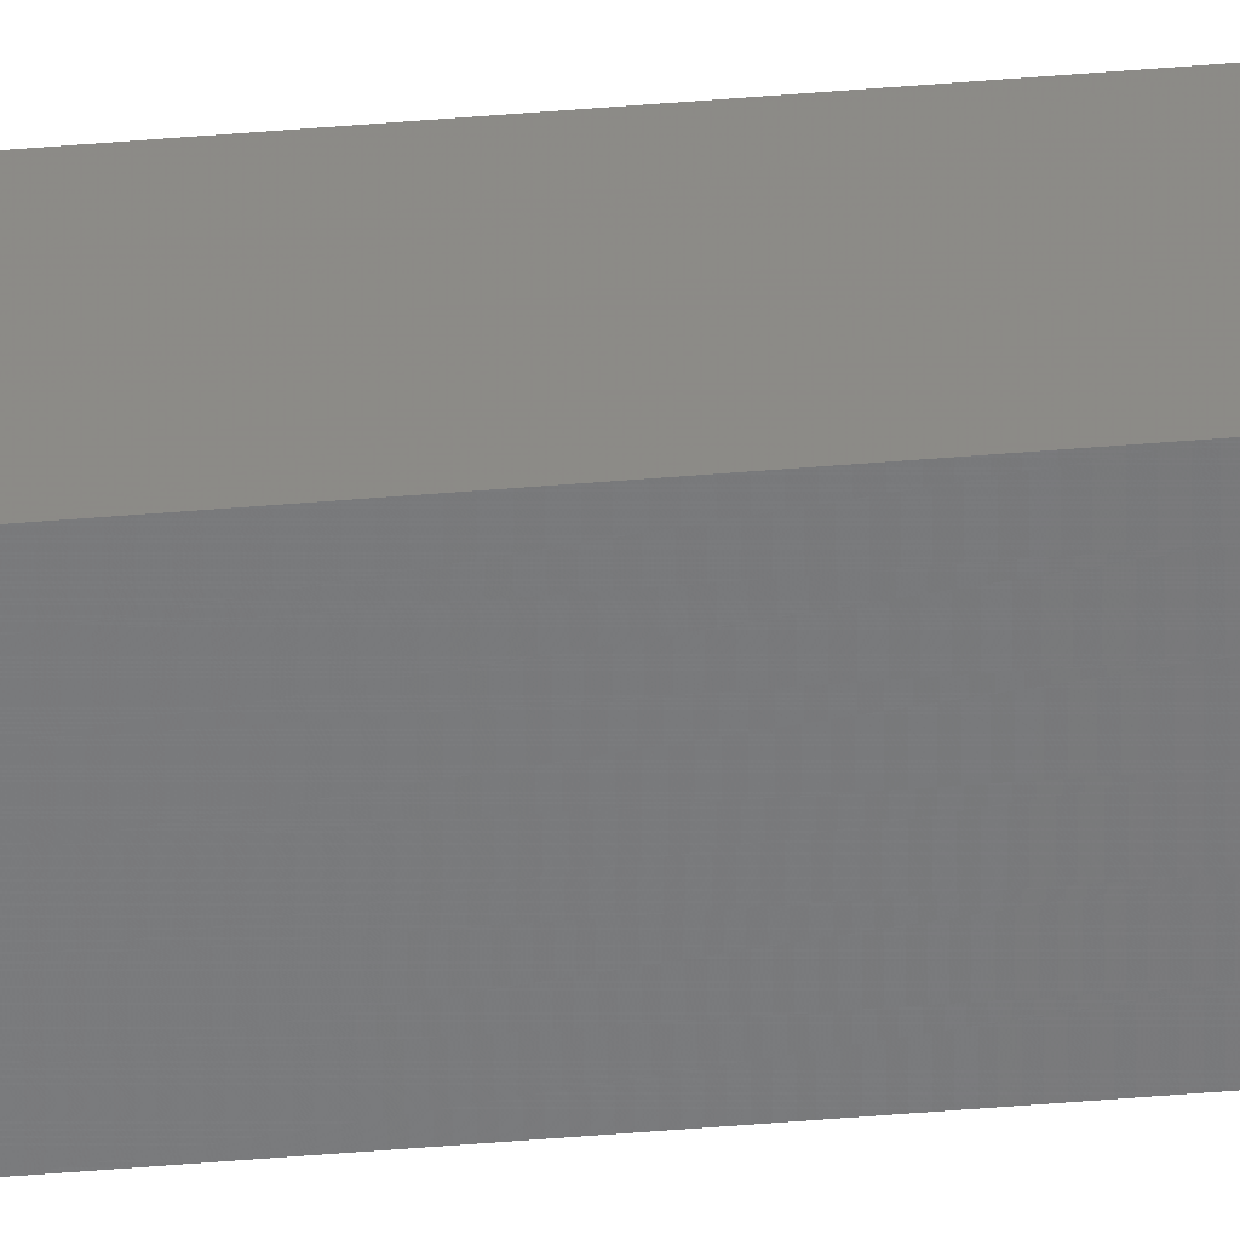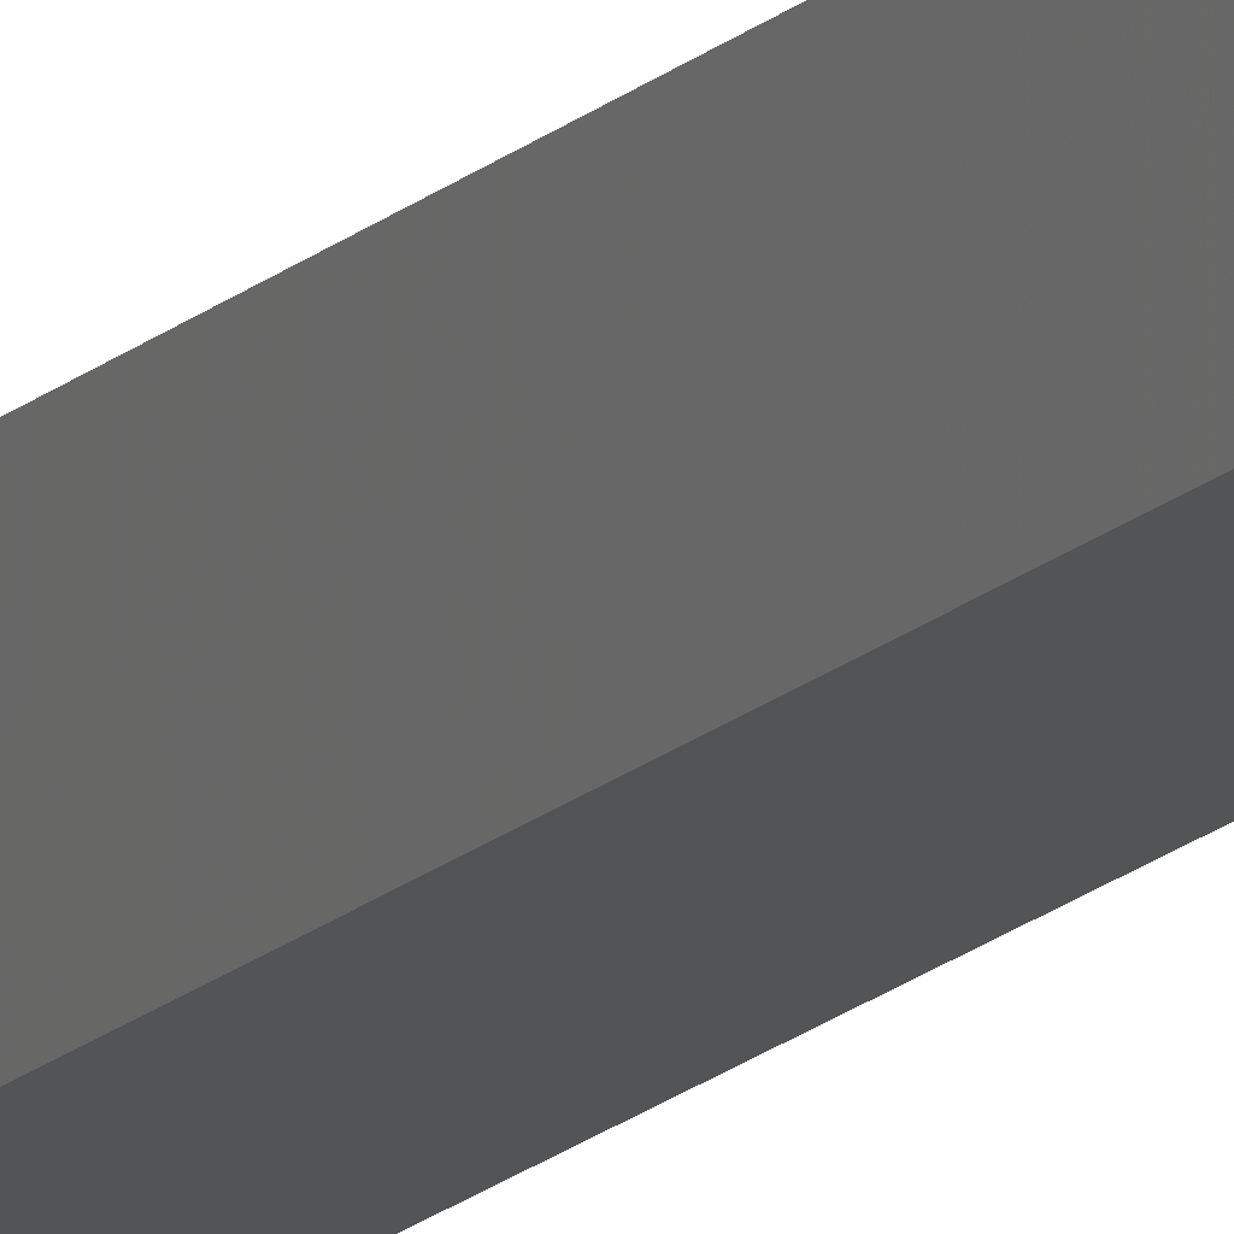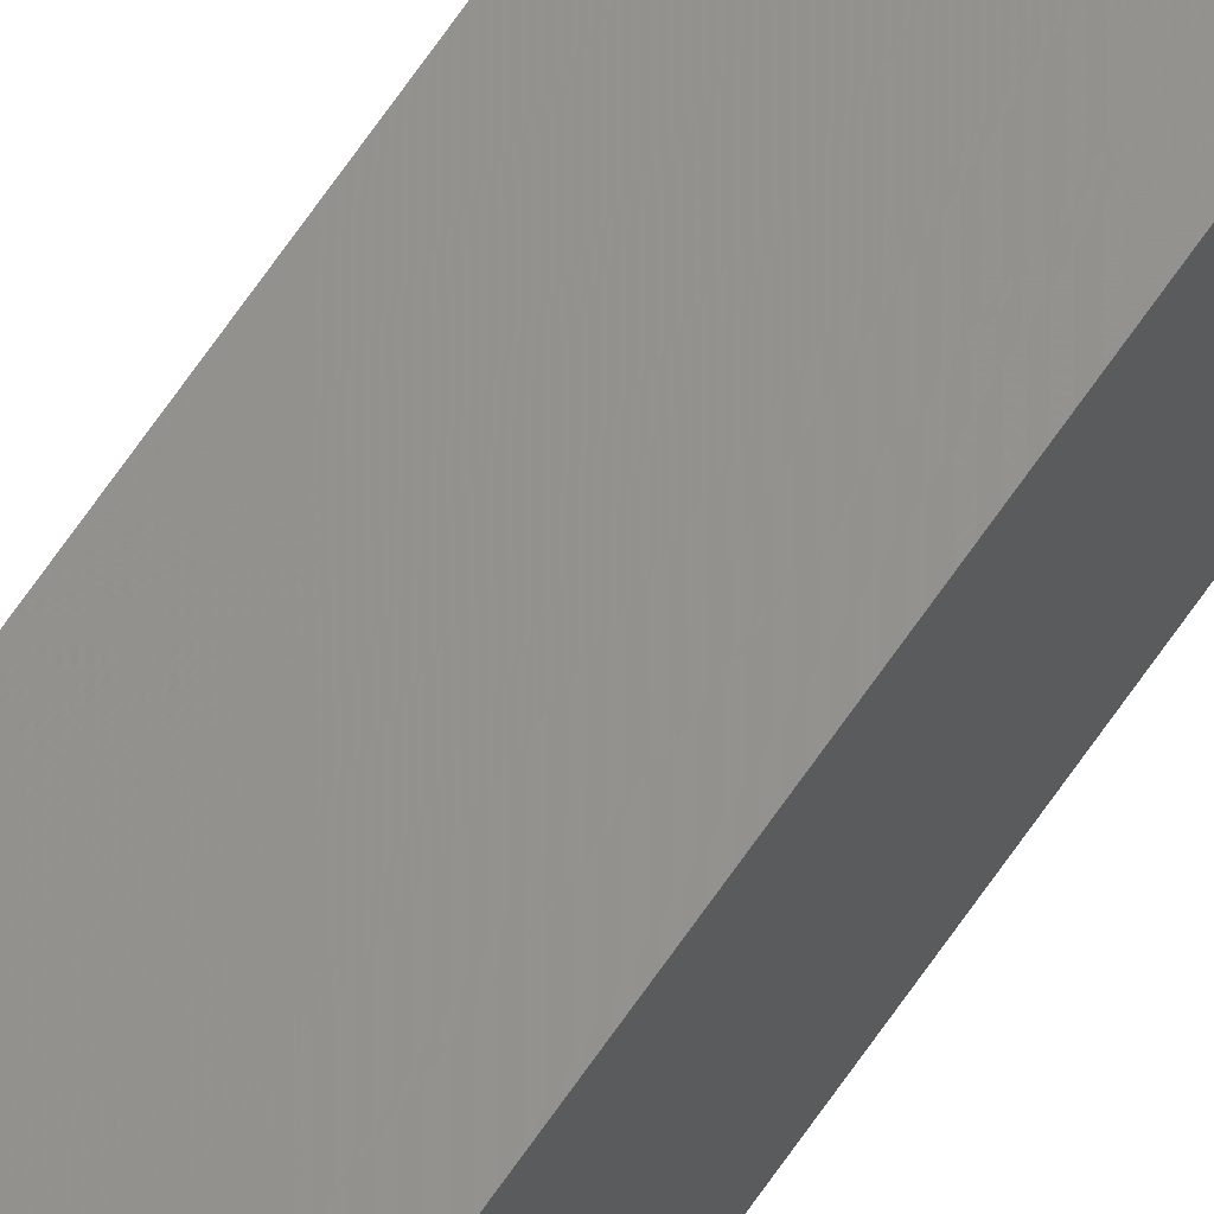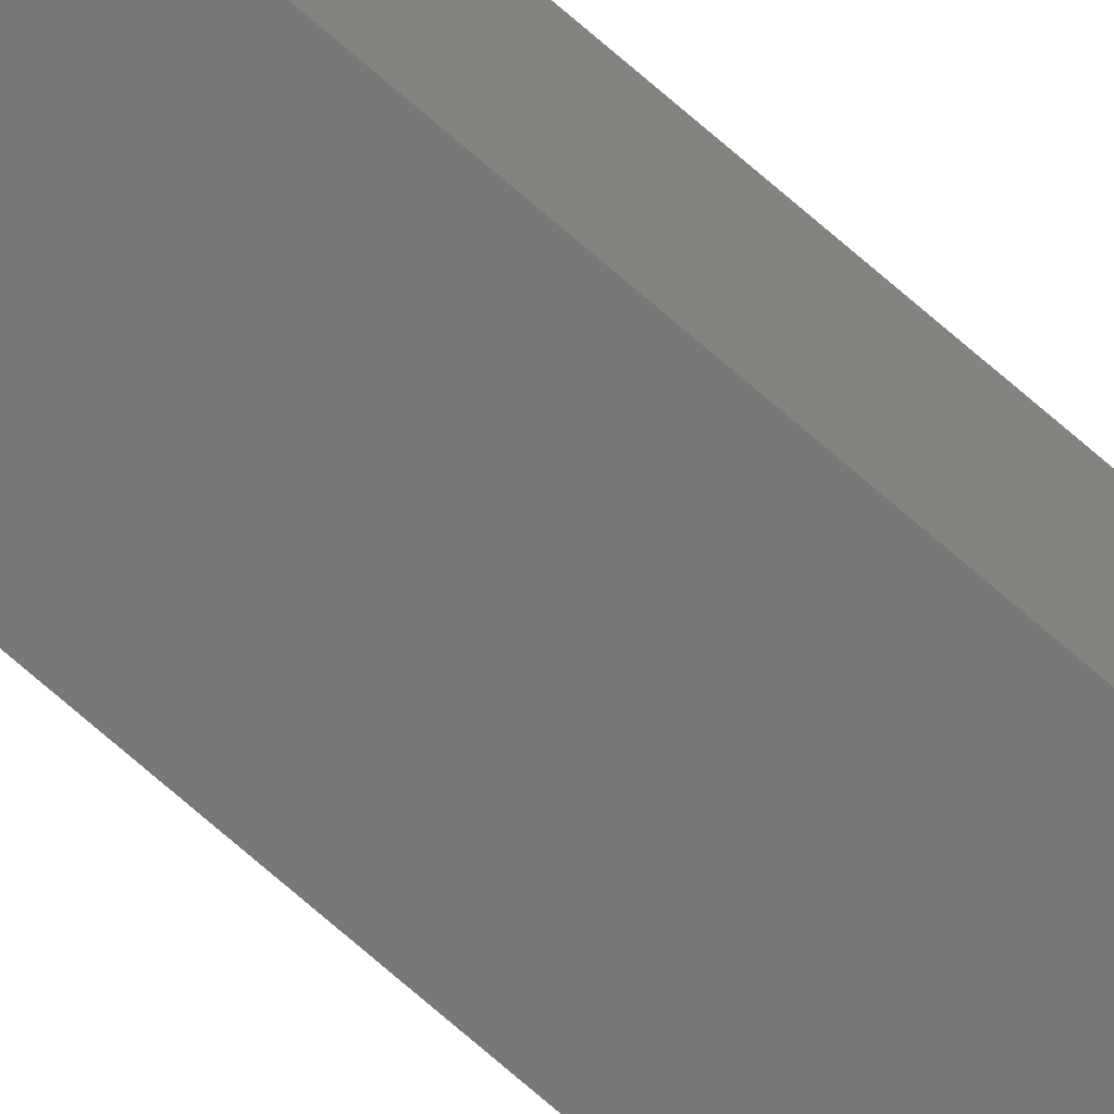
<metadata>
{"format":"stl","ext":"stl","renderer":"f3d","projection":"perspective","resolution":1024,"background":"white","views":[{"elev":-49.3,"azim":-84.7,"up":"+Y"},{"elev":-13.3,"azim":155.5,"up":"+Y"},{"elev":66.8,"azim":-145.7,"up":"+Y"},{"elev":-76.0,"azim":49.4,"up":"+Y"}]}
</metadata>
<code>
# stl→obj: 16 verts, 28 faces
v 9.778 3.861 -331.2
v 9.758 3.863 -331.2
v 9.758 3.863 -327.6
v 9.778 3.861 -327.6
v 9.798 3.859 -331.2
v 9.798 3.859 -327.6
v 9.818 3.857 -327.6
v 9.818 3.857 -331.2
v 9.812 3.807 -327.6
v 9.812 3.807 -331.2
v 9.753 3.814 -327.6
v 9.773 3.812 -331.2
v 9.773 3.812 -327.6
v 9.793 3.809 -327.6
v 9.753 3.814 -331.2
v 9.793 3.809 -331.2
f 1 2 3
f 1 3 4
f 5 4 6
f 5 6 7
f 5 1 4
f 8 5 7
f 8 9 10
f 7 9 8
f 11 12 13
f 13 12 14
f 15 12 11
f 14 16 9
f 12 16 14
f 16 10 9
f 15 11 2
f 11 3 2
f 7 14 9
f 6 14 7
f 4 13 14
f 4 14 6
f 3 11 13
f 3 13 4
f 16 8 10
f 12 5 16
f 16 5 8
f 15 1 12
f 12 1 5
f 15 2 1

</code>
